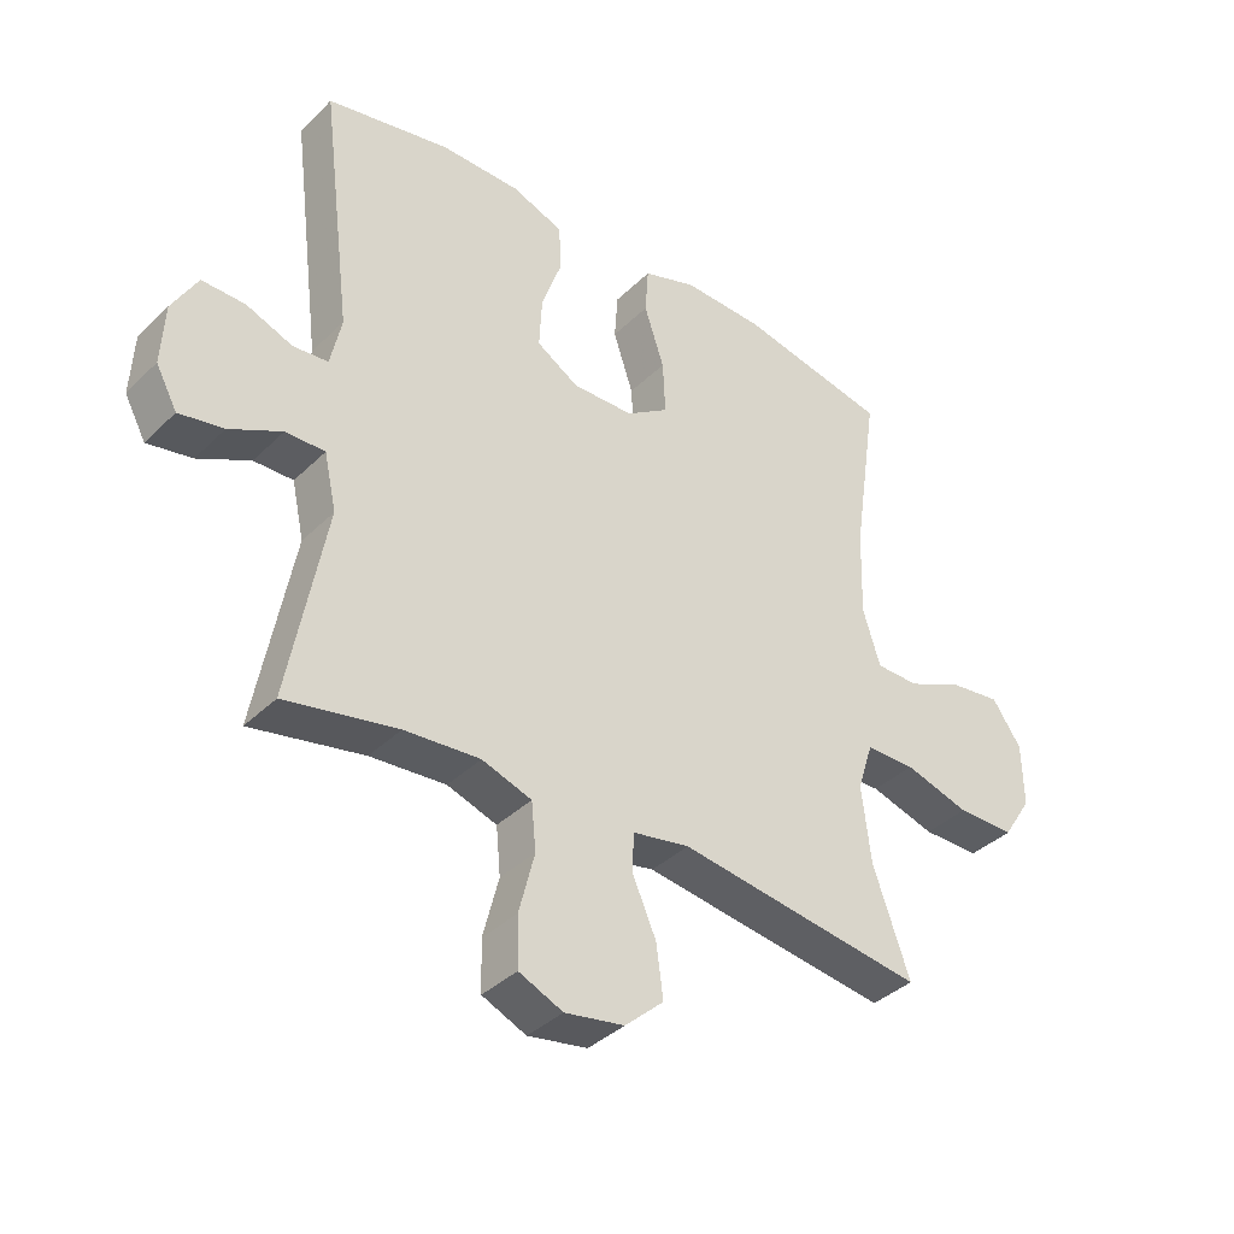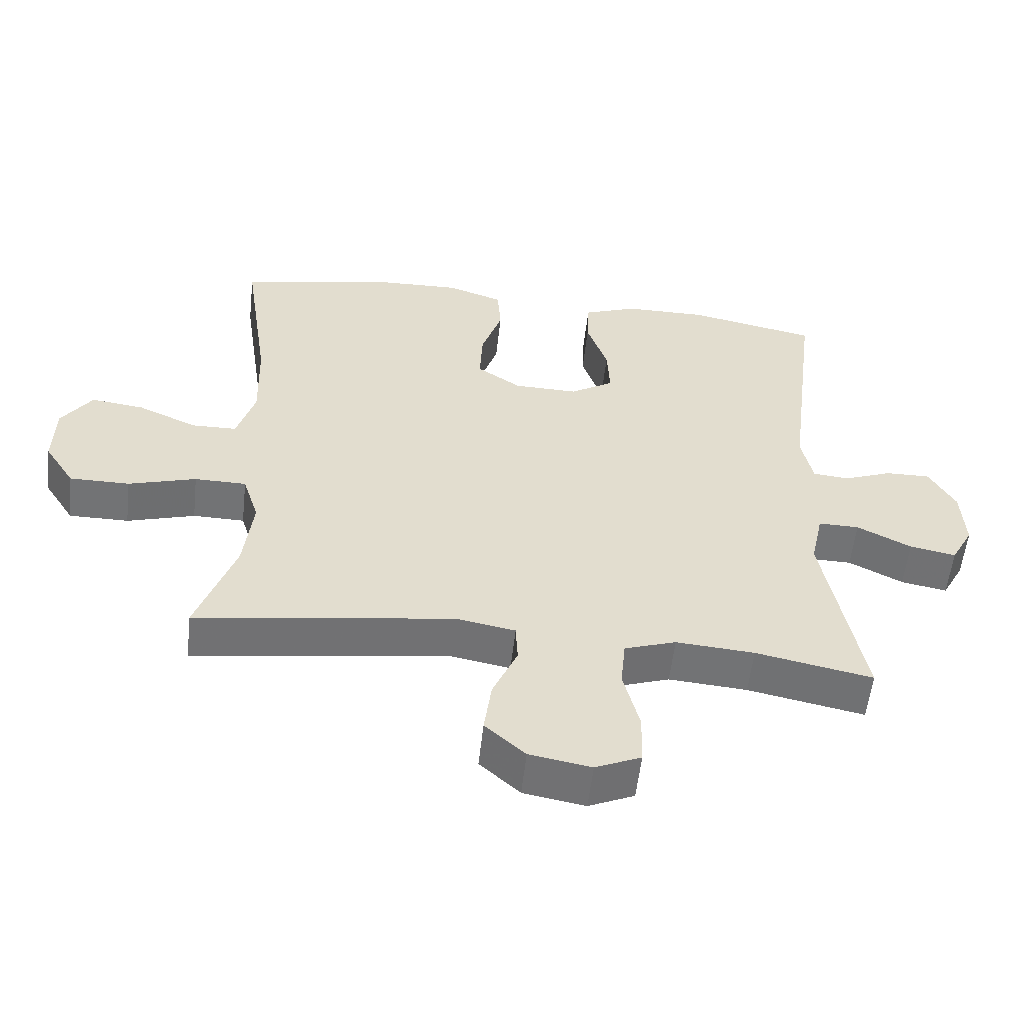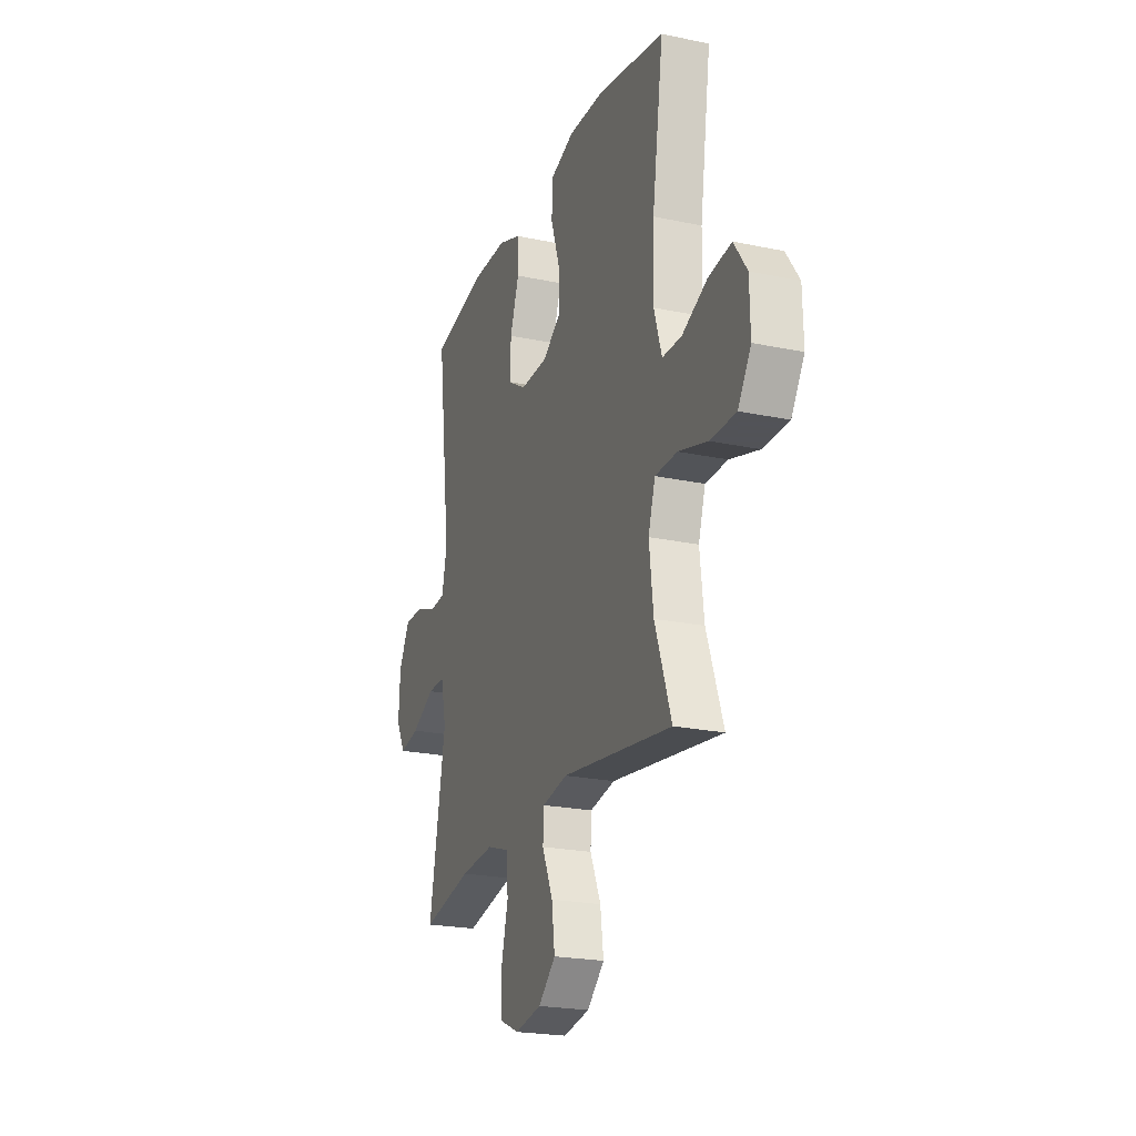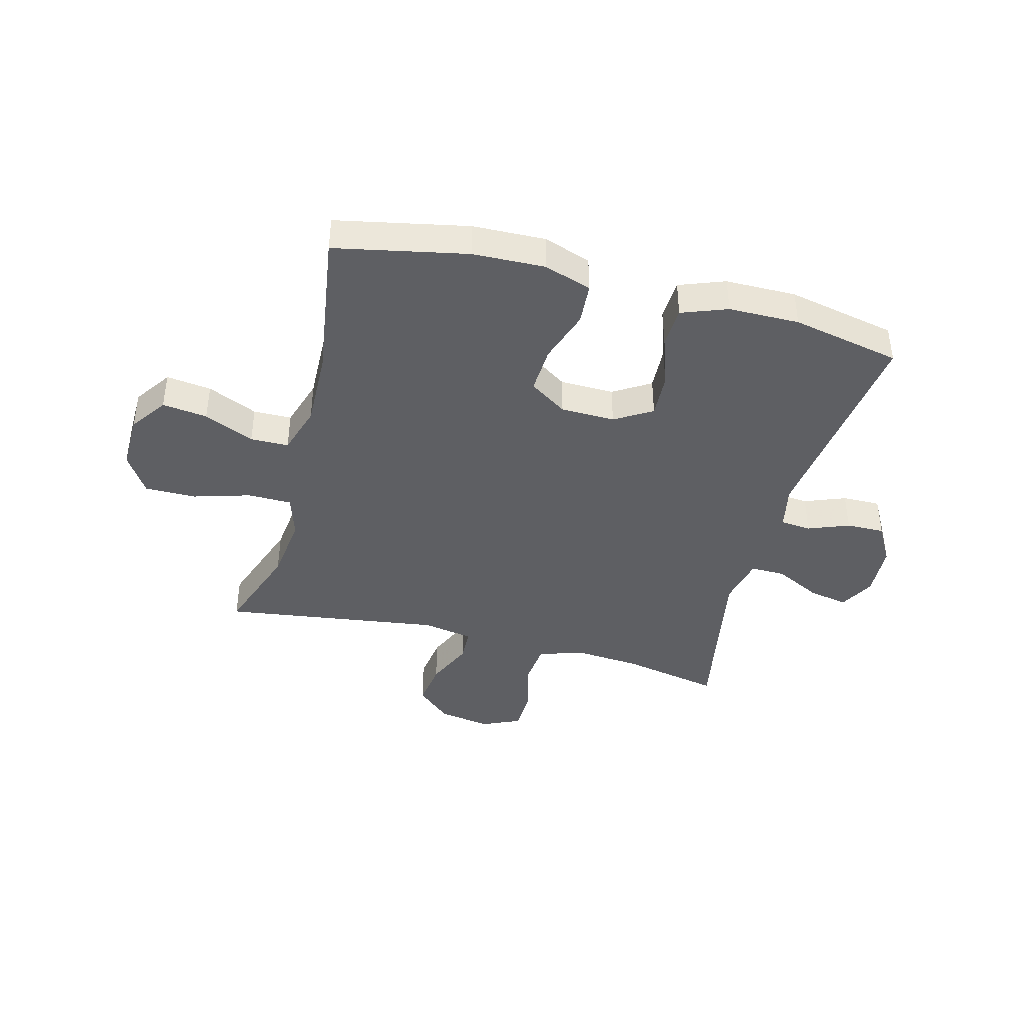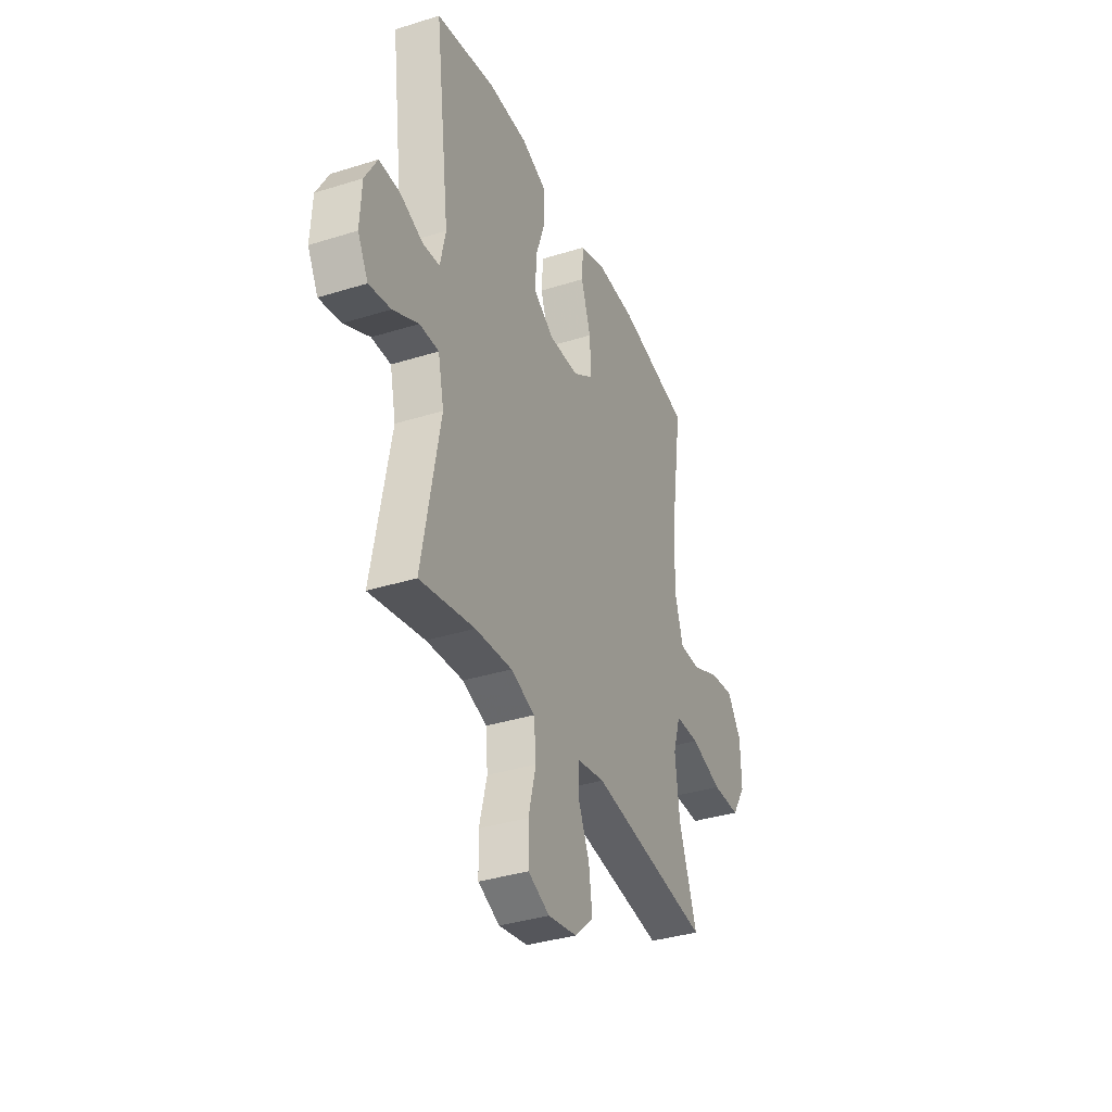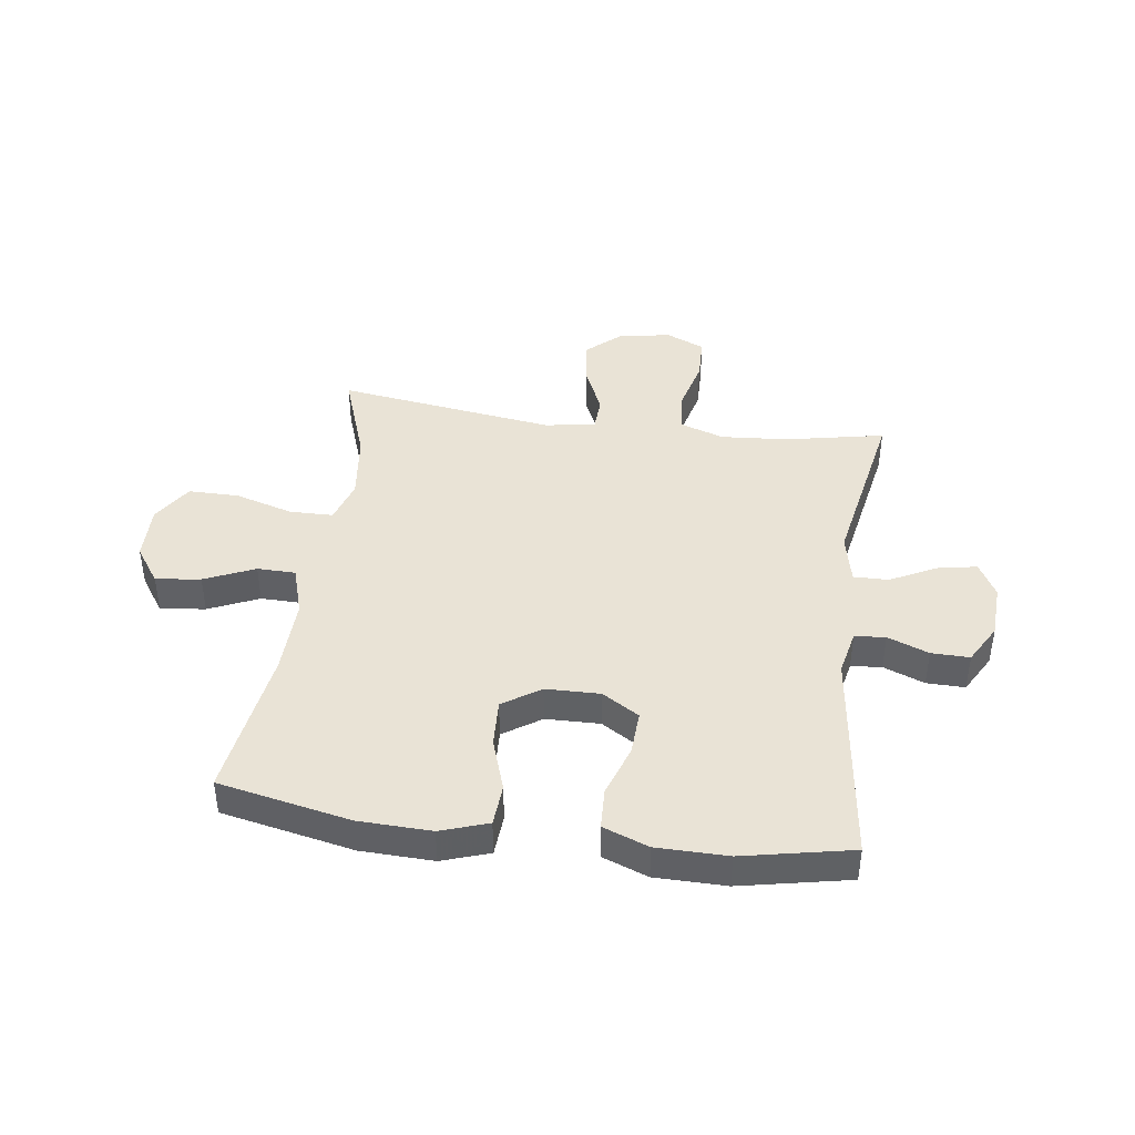
<metadata>
{"format":"obj","ext":"obj","renderer":"f3d","projection":"perspective","resolution":1024,"background":"white","views":[{"elev":-37.7,"azim":140.7,"up":"+Z"},{"elev":-55.8,"azim":-6.3,"up":"+Z"},{"elev":-22.5,"azim":-110.0,"up":"+Z"},{"elev":-41.1,"azim":-14.7,"up":"+Y"},{"elev":-35.9,"azim":112.4,"up":"+Z"},{"elev":42.3,"azim":7.8,"up":"+Y"}]}
</metadata>
<code>
v 0.5 0.07 -0.5
v 0.326 0.07 -0.465
v 0.209 0.07 -0.456
v 0.132 0.07 -0.482
v 0.125 0.07 -0.555
v 0.149 0.07 -0.649
v 0.147 0.07 -0.726
v 0.079 0.07 -0.756
v -0.013 0.07 -0.74
v -0.073 0.07 -0.686
v -0.062 0.07 -0.605
v -0.025 0.07 -0.521
v -0.028 0.07 -0.462
v -0.116 0.07 -0.446
v -0.5 0.07 -0.5
v -0.443 0.07 -0.338
v -0.429 0.07 -0.22
v -0.453 0.07 -0.144
v -0.53 0.07 -0.143
v -0.631 0.07 -0.173
v -0.72 0.07 -0.173
v -0.765 0.07 -0.103
v -0.763 0.07 -0.005
v -0.718 0.07 0.06
v -0.639 0.07 0.05
v -0.551 0.07 0.011
v -0.484 0.07 0.012
v -0.457 0.07 0.099
v -0.461 0.07 0.235
v -0.5 0.07 0.5
v -0.269 0.07 0.547
v -0.142 0.07 0.551
v -0.059 0.07 0.523
v -0.054 0.07 0.45
v -0.085 0.07 0.357
v -0.089 0.07 0.274
v -0.023 0.07 0.23
v 0.072 0.07 0.228
v 0.137 0.07 0.268
v 0.133 0.07 0.346
v 0.102 0.07 0.436
v 0.105 0.07 0.508
v 0.185 0.07 0.538
v 0.309 0.07 0.539
v 0.5 0.07 0.5
v 0.452 0.07 0.118
v 0.469 0.07 0.039
v 0.523 0.07 0.034
v 0.595 0.07 0.062
v 0.662 0.07 0.063
v 0.701 0.07 -0.006
v 0.706 0.07 -0.101
v 0.673 0.07 -0.162
v 0.604 0.07 -0.149
v 0.523 0.07 -0.108
v 0.462 0.07 -0.107
v 0.443 0.07 -0.194
v 0.5 0 -0.5
v 0.326 0 -0.465
v 0.209 0 -0.456
v 0.132 0 -0.482
v 0.125 0 -0.555
v 0.149 0 -0.649
v 0.147 0 -0.726
v 0.079 0 -0.756
v -0.013 0 -0.74
v -0.073 0 -0.686
v -0.062 0 -0.605
v -0.025 0 -0.521
v -0.028 0 -0.462
v -0.116 0 -0.446
v -0.5 0 -0.5
v -0.443 0 -0.338
v -0.429 0 -0.22
v -0.453 0 -0.144
v -0.53 0 -0.143
v -0.631 0 -0.173
v -0.72 0 -0.173
v -0.765 0 -0.103
v -0.763 0 -0.005
v -0.718 0 0.06
v -0.639 0 0.05
v -0.551 0 0.011
v -0.484 0 0.012
v -0.457 0 0.099
v -0.461 0 0.235
v -0.5 0 0.5
v -0.269 0 0.547
v -0.142 0 0.551
v -0.059 0 0.523
v -0.054 0 0.45
v -0.085 0 0.357
v -0.089 0 0.274
v -0.023 0 0.23
v 0.072 0 0.228
v 0.137 0 0.268
v 0.133 0 0.346
v 0.102 0 0.436
v 0.105 0 0.508
v 0.185 0 0.538
v 0.309 0 0.539
v 0.5 0 0.5
v 0.452 0 0.118
v 0.469 0 0.039
v 0.523 0 0.034
v 0.595 0 0.062
v 0.662 0 0.063
v 0.701 0 -0.006
v 0.706 0 -0.101
v 0.673 0 -0.162
v 0.604 0 -0.149
v 0.523 0 -0.108
v 0.462 0 -0.107
v 0.443 0 -0.194
f 52 53 54 55
f 52 55 56
f 51 52 56
f 48 49 50 51
f 47 48 51 56
f 46 47 56 57
f 44 45 46
f 43 44 46 57
f 40 41 42 43
f 39 40 43 57
f 32 33 34 35
f 32 35 36
f 29 30 31 32
f 28 29 32 36
f 27 28 36 37
f 23 24 25 26
f 23 26 27
f 22 23 27
f 19 20 21 22
f 18 19 22 27
f 17 18 27 37
f 14 15 16
f 13 14 16 17
f 9 10 11 12
f 9 12 13
f 8 9 13
f 5 6 7 8
f 4 5 8 13
f 3 4 13 17
f 39 57 1 2
f 38 39 2 3
f 3 17 37 38
f 112 111 110 109
f 113 112 109
f 113 109 108
f 108 107 106 105
f 113 108 105 104
f 114 113 104 103
f 103 102 101
f 114 103 101 100
f 100 99 98 97
f 114 100 97 96
f 92 91 90 89
f 93 92 89
f 89 88 87 86
f 93 89 86 85
f 94 93 85 84
f 83 82 81 80
f 84 83 80
f 84 80 79
f 79 78 77 76
f 84 79 76 75
f 94 84 75 74
f 73 72 71
f 74 73 71 70
f 69 68 67 66
f 70 69 66
f 70 66 65
f 65 64 63 62
f 70 65 62 61
f 74 70 61 60
f 59 58 114 96
f 60 59 96 95
f 95 94 74 60
f 1 58 59 2
f 2 59 60 3
f 3 60 61 4
f 4 61 62 5
f 5 62 63 6
f 6 63 64 7
f 7 64 65 8
f 8 65 66 9
f 9 66 67 10
f 10 67 68 11
f 11 68 69 12
f 12 69 70 13
f 13 70 71 14
f 14 71 72 15
f 15 72 73 16
f 16 73 74 17
f 17 74 75 18
f 18 75 76 19
f 19 76 77 20
f 20 77 78 21
f 21 78 79 22
f 22 79 80 23
f 23 80 81 24
f 24 81 82 25
f 25 82 83 26
f 26 83 84 27
f 27 84 85 28
f 28 85 86 29
f 29 86 87 30
f 30 87 88 31
f 31 88 89 32
f 32 89 90 33
f 33 90 91 34
f 34 91 92 35
f 35 92 93 36
f 36 93 94 37
f 37 94 95 38
f 38 95 96 39
f 39 96 97 40
f 40 97 98 41
f 41 98 99 42
f 42 99 100 43
f 43 100 101 44
f 44 101 102 45
f 45 102 103 46
f 46 103 104 47
f 47 104 105 48
f 48 105 106 49
f 49 106 107 50
f 50 107 108 51
f 51 108 109 52
f 52 109 110 53
f 53 110 111 54
f 54 111 112 55
f 55 112 113 56
f 56 113 114 57
f 57 114 58 1

</code>
